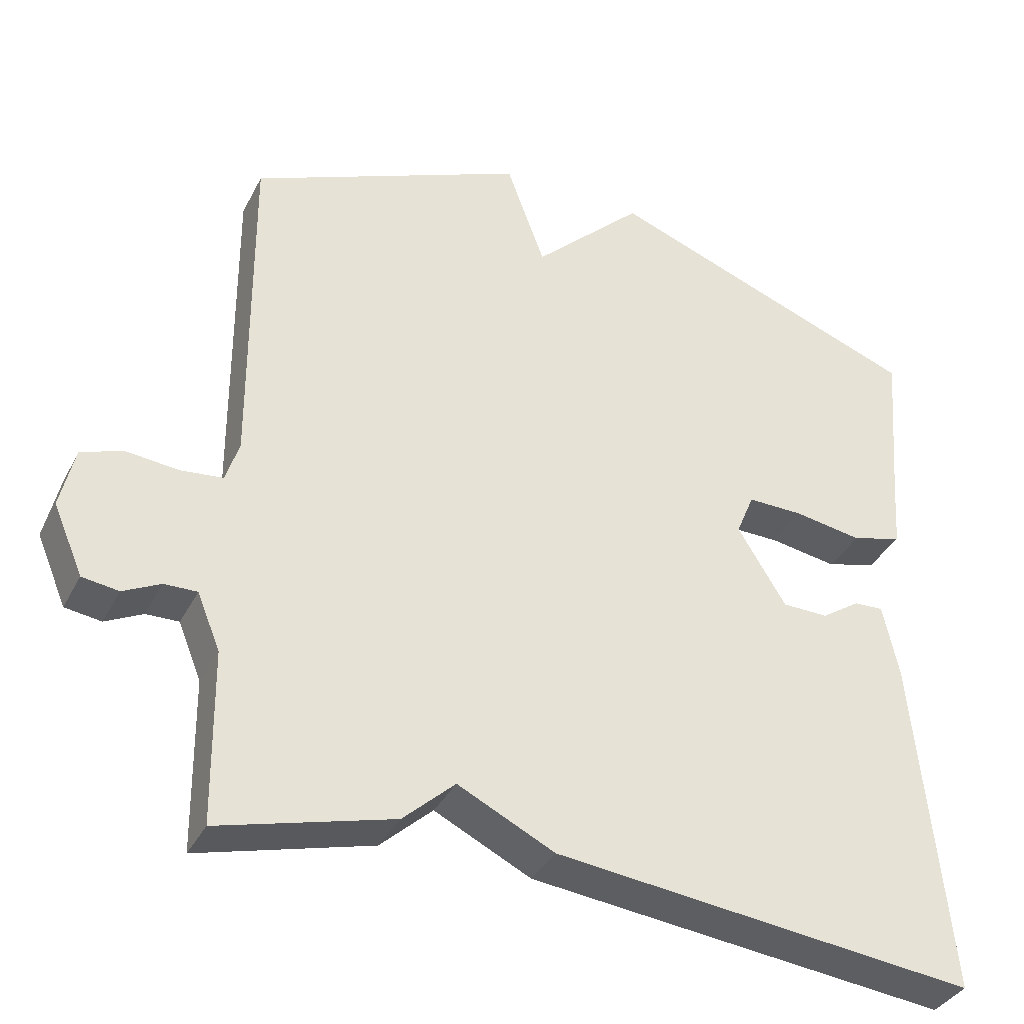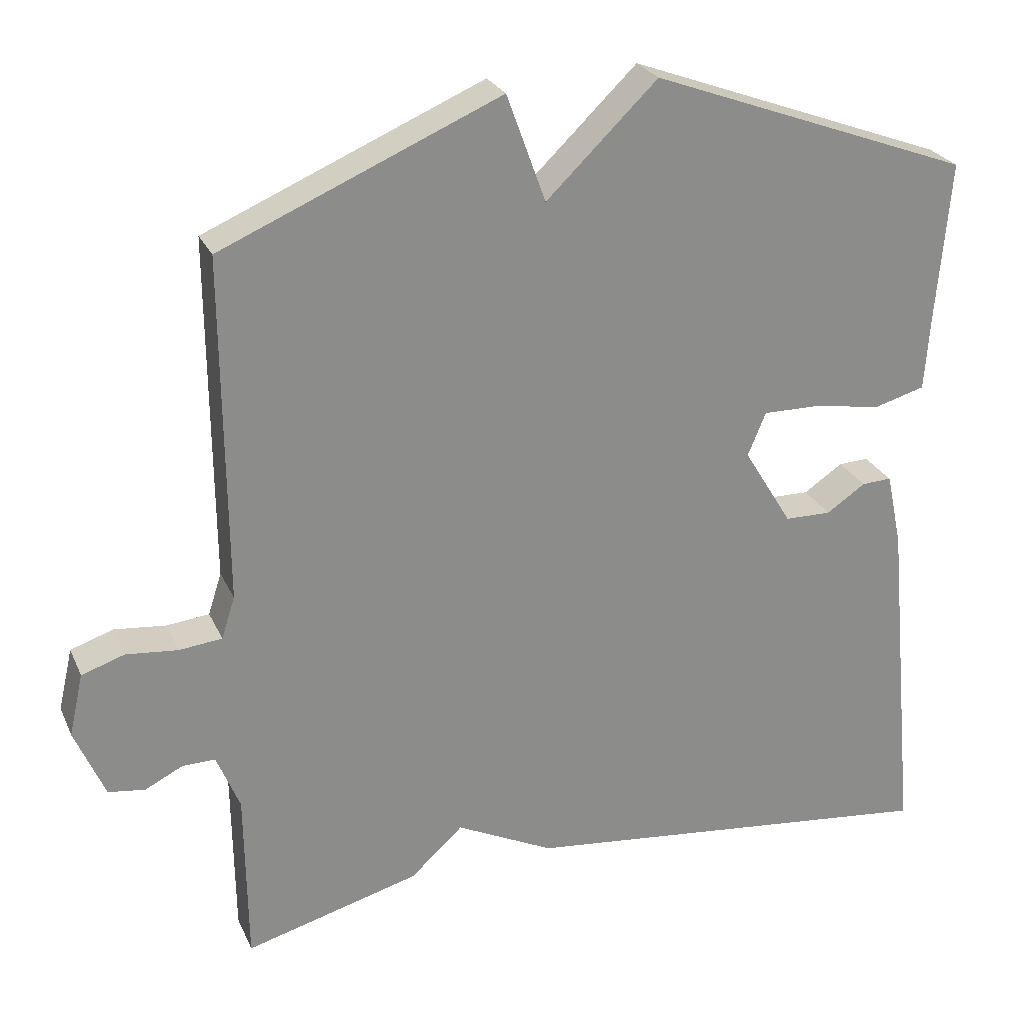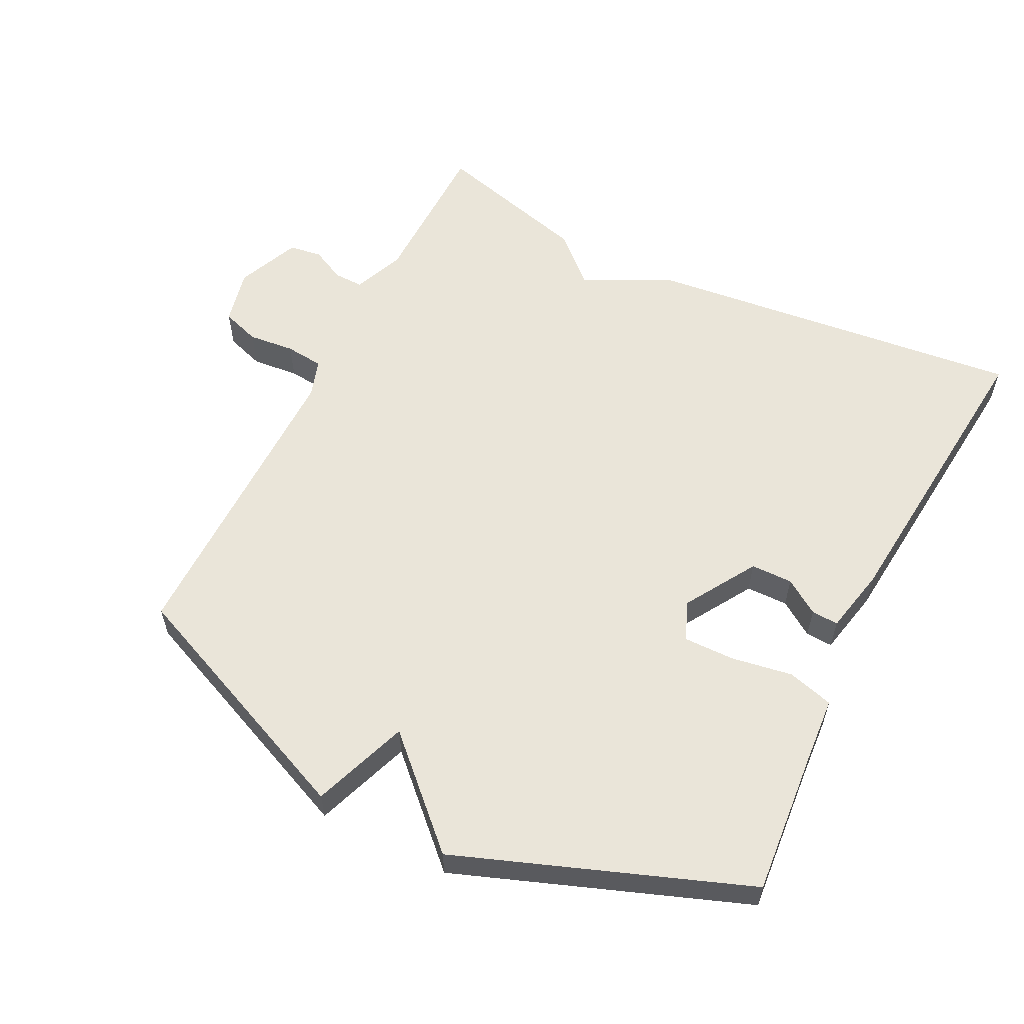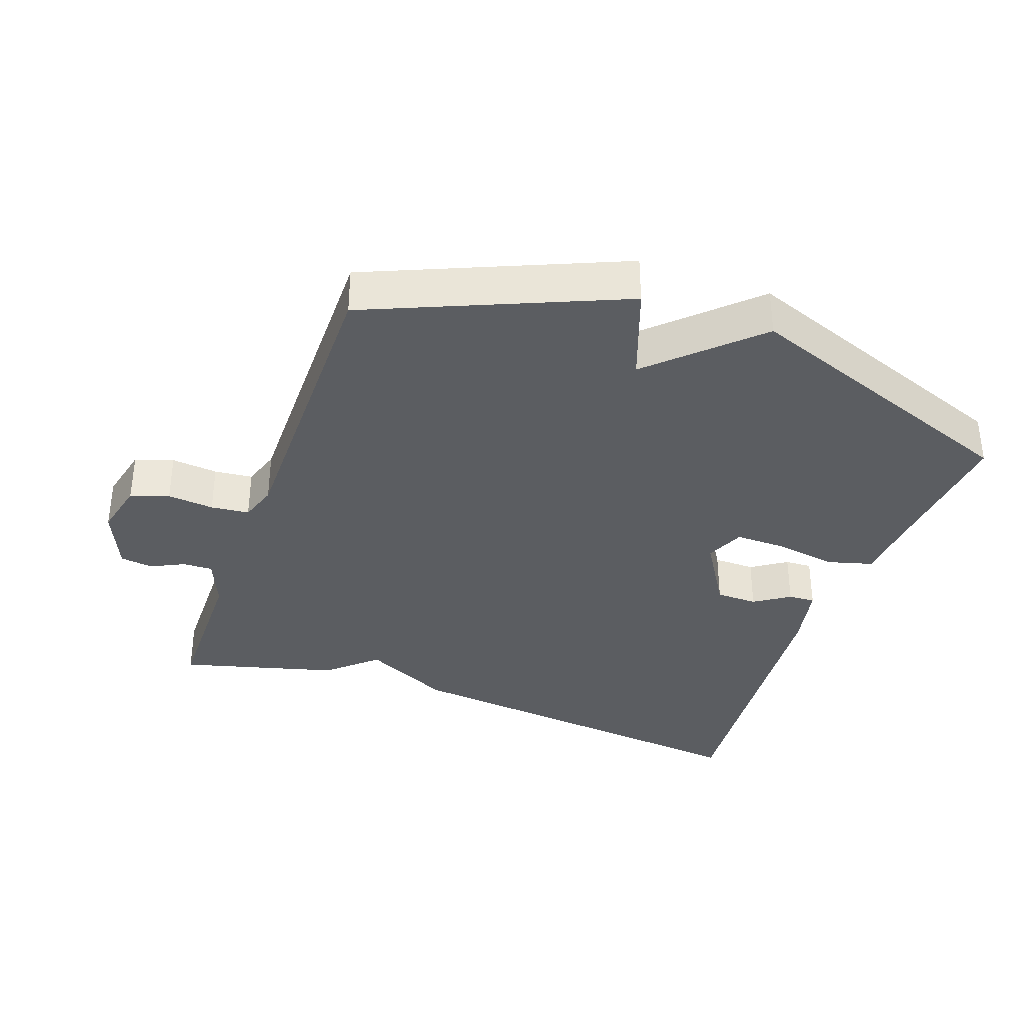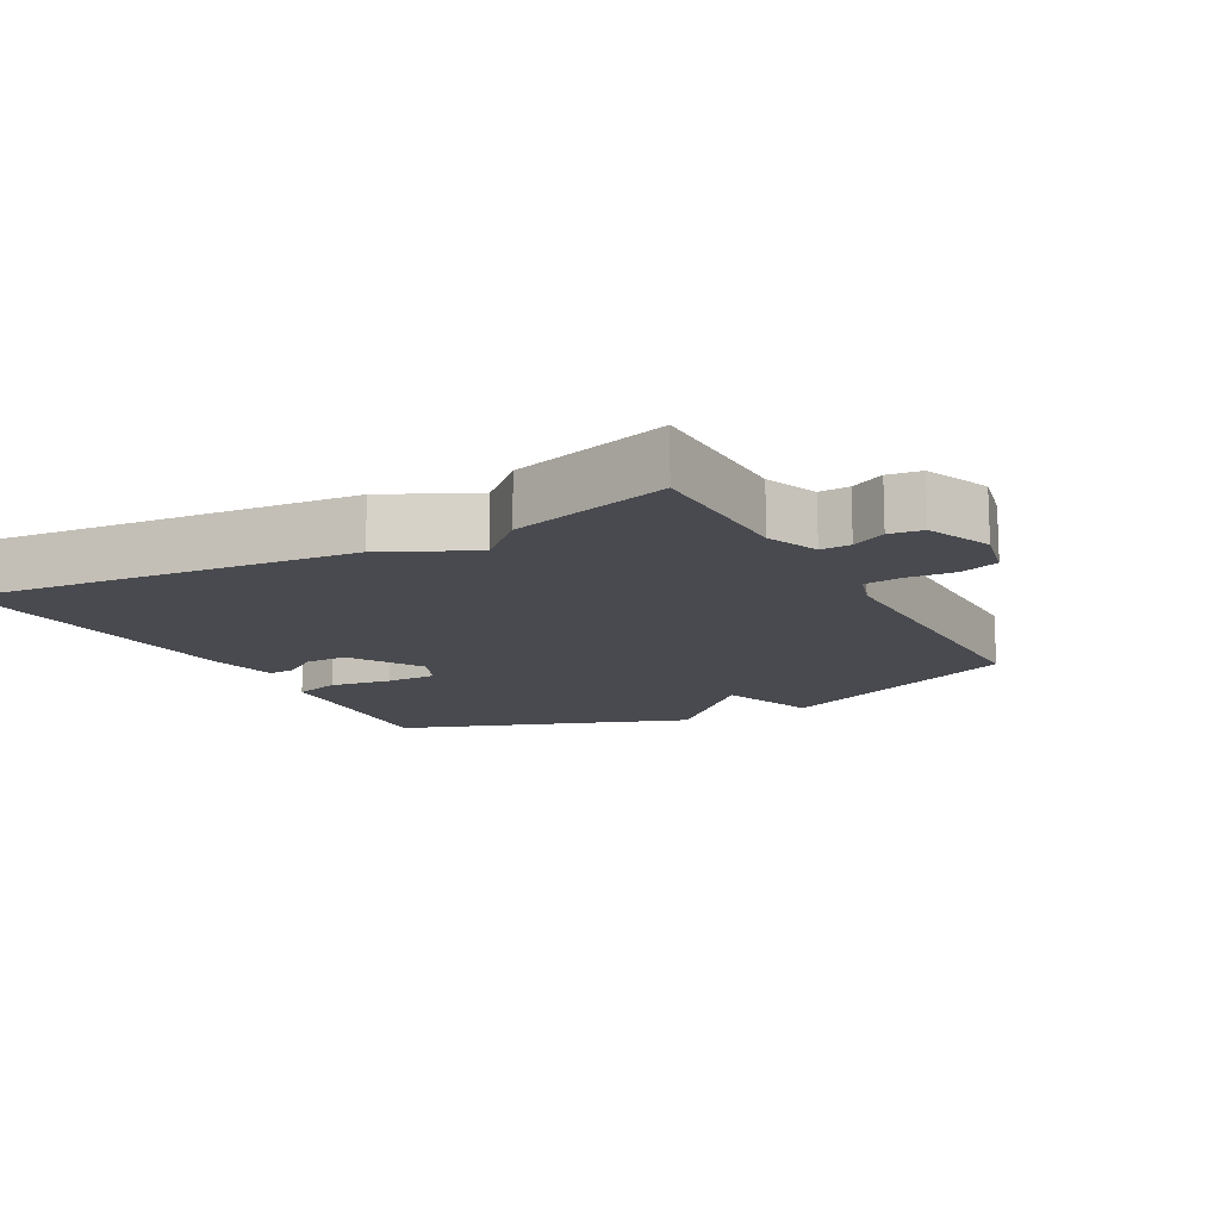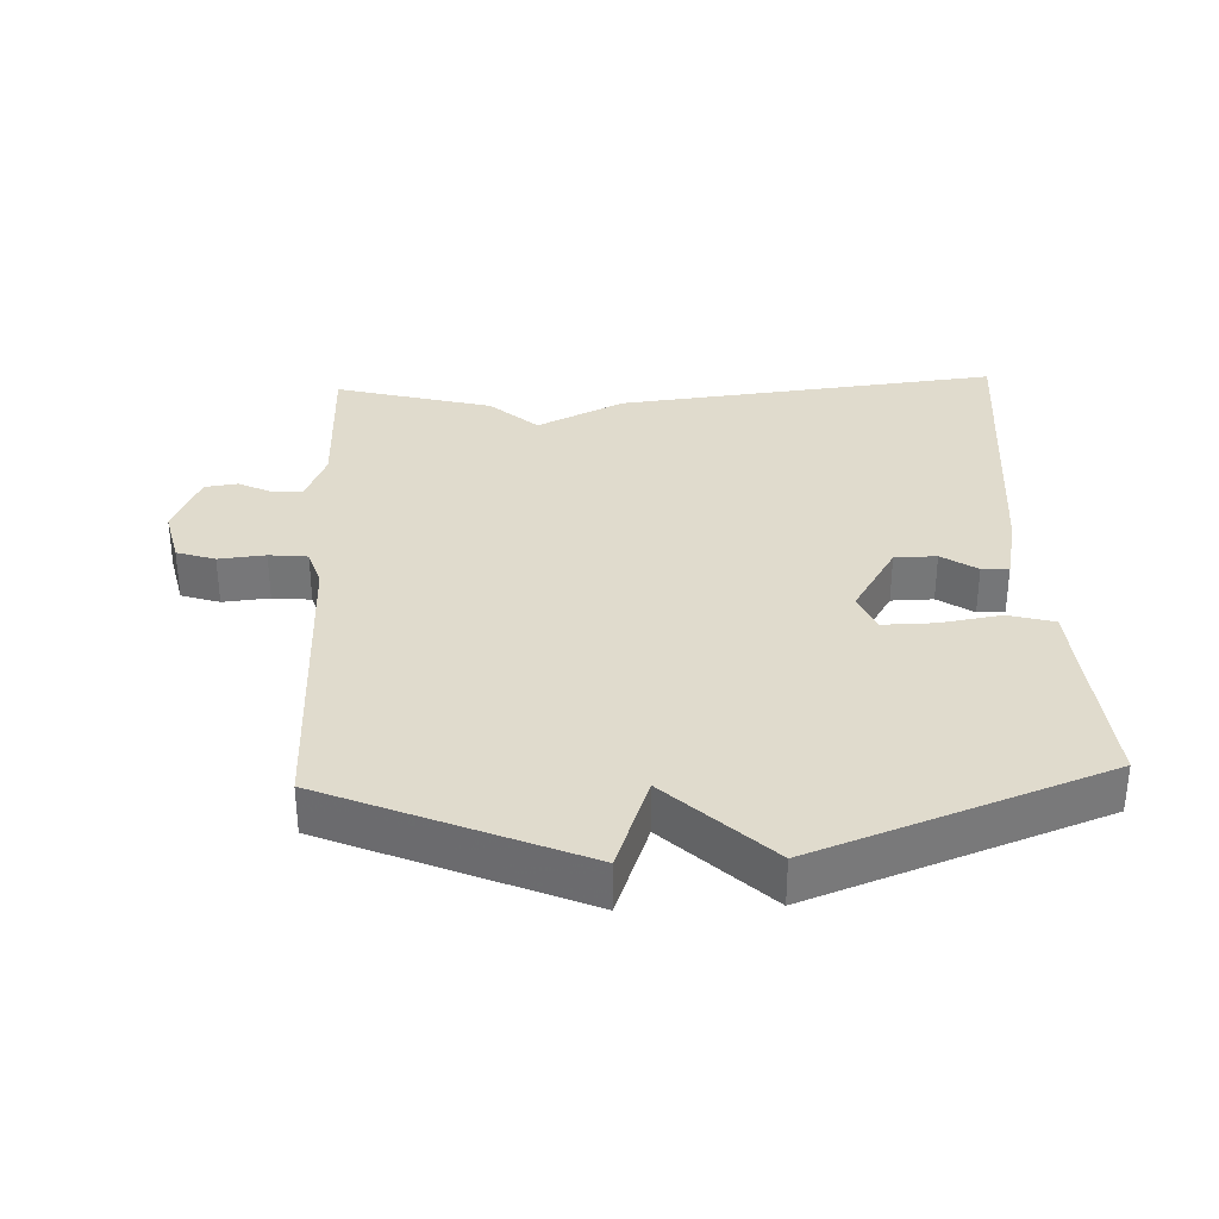
<metadata>
{"format":"obj","ext":"obj","renderer":"f3d","projection":"perspective","resolution":1024,"background":"white","views":[{"elev":-36.4,"azim":-24.5,"up":"+Z"},{"elev":25.8,"azim":-20.2,"up":"+Z"},{"elev":58.1,"azim":26.6,"up":"+Y"},{"elev":-35.5,"azim":-19.8,"up":"+Y"},{"elev":-13.6,"azim":-151.2,"up":"+Y"},{"elev":33.2,"azim":-2.4,"up":"+Y"}]}
</metadata>
<code>
v -0.5 0.07 -0.5
v -0.503 0.07 -0.268
v -0.534 0.07 -0.192
v -0.578 0.07 -0.193
v -0.628 0.07 -0.218
v -0.677 0.07 -0.211
v -0.717 0.07 -0.117
v -0.698 0.07 -0.034
v -0.641 0.07 -0.015
v -0.572 0.07 -0.022
v -0.515 0.07 -0.016
v -0.497 0.07 0.04
v -0.5 0.07 0.5
v -0.129 0.07 0.659
v -0.077 0.07 0.516
v 0.071 0.07 0.659
v 0.5 0.07 0.5
v 0.482 0.07 0.286
v 0.475 0.07 0.187
v 0.407 0.07 0.168
v 0.316 0.07 0.183
v 0.24 0.07 0.184
v 0.216 0.07 0.126
v 0.281 0.07 0.02
v 0.343 0.07 0.019
v 0.395 0.07 0.054
v 0.435 0.07 0.056
v 0.456 0.07 -0.042
v 0.5 0.07 -0.5
v -0.067 0.07 -0.437
v -0.197 0.07 -0.373
v -0.267 0.07 -0.437
v -0.5 0 -0.5
v -0.503 0 -0.268
v -0.534 0 -0.192
v -0.578 0 -0.193
v -0.628 0 -0.218
v -0.677 0 -0.211
v -0.717 0 -0.117
v -0.698 0 -0.034
v -0.641 0 -0.015
v -0.572 0 -0.022
v -0.515 0 -0.016
v -0.497 0 0.04
v -0.5 0 0.5
v -0.129 0 0.659
v -0.077 0 0.516
v 0.071 0 0.659
v 0.5 0 0.5
v 0.482 0 0.286
v 0.475 0 0.187
v 0.407 0 0.168
v 0.316 0 0.183
v 0.24 0 0.184
v 0.216 0 0.126
v 0.281 0 0.02
v 0.343 0 0.019
v 0.395 0 0.054
v 0.435 0 0.056
v 0.456 0 -0.042
v 0.5 0 -0.5
v -0.067 0 -0.437
v -0.197 0 -0.373
v -0.267 0 -0.437
f 31 32 1 2
f 29 30 31
f 28 29 31
f 27 28 31
f 26 27 31
f 25 26 31
f 31 2 3
f 25 31 3
f 24 25 3
f 23 24 3 4
f 22 23 4
f 18 19 20 21
f 18 21 22
f 17 18 22
f 16 17 22
f 15 16 22
f 12 13 14 15
f 11 12 15 22
f 8 9 10
f 7 8 10
f 6 7 10
f 5 6 10
f 4 5 10
f 4 10 11
f 4 11 22
f 34 33 64 63
f 63 62 61
f 63 61 60
f 63 60 59
f 63 59 58
f 63 58 57
f 35 34 63
f 35 63 57
f 35 57 56
f 36 35 56 55
f 36 55 54
f 53 52 51 50
f 54 53 50
f 54 50 49
f 54 49 48
f 54 48 47
f 47 46 45 44
f 54 47 44 43
f 42 41 40
f 42 40 39
f 42 39 38
f 42 38 37
f 42 37 36
f 43 42 36
f 54 43 36
f 1 33 34 2
f 2 34 35 3
f 3 35 36 4
f 4 36 37 5
f 5 37 38 6
f 6 38 39 7
f 7 39 40 8
f 8 40 41 9
f 9 41 42 10
f 10 42 43 11
f 11 43 44 12
f 12 44 45 13
f 13 45 46 14
f 14 46 47 15
f 15 47 48 16
f 16 48 49 17
f 17 49 50 18
f 18 50 51 19
f 19 51 52 20
f 20 52 53 21
f 21 53 54 22
f 22 54 55 23
f 23 55 56 24
f 24 56 57 25
f 25 57 58 26
f 26 58 59 27
f 27 59 60 28
f 28 60 61 29
f 29 61 62 30
f 30 62 63 31
f 31 63 64 32
f 32 64 33 1

</code>
